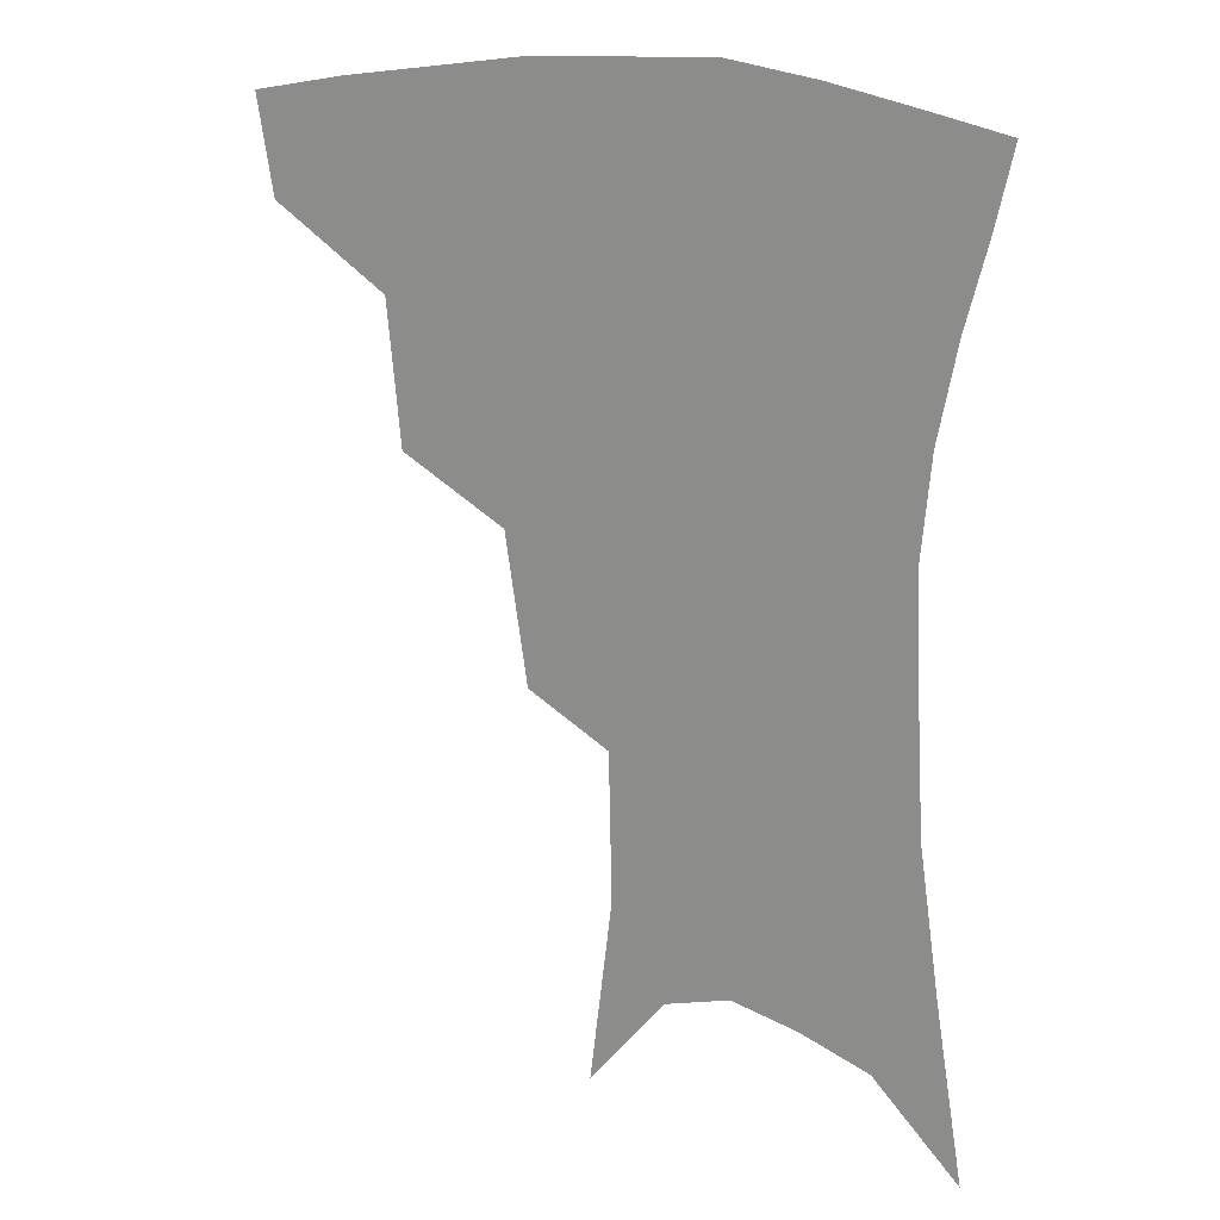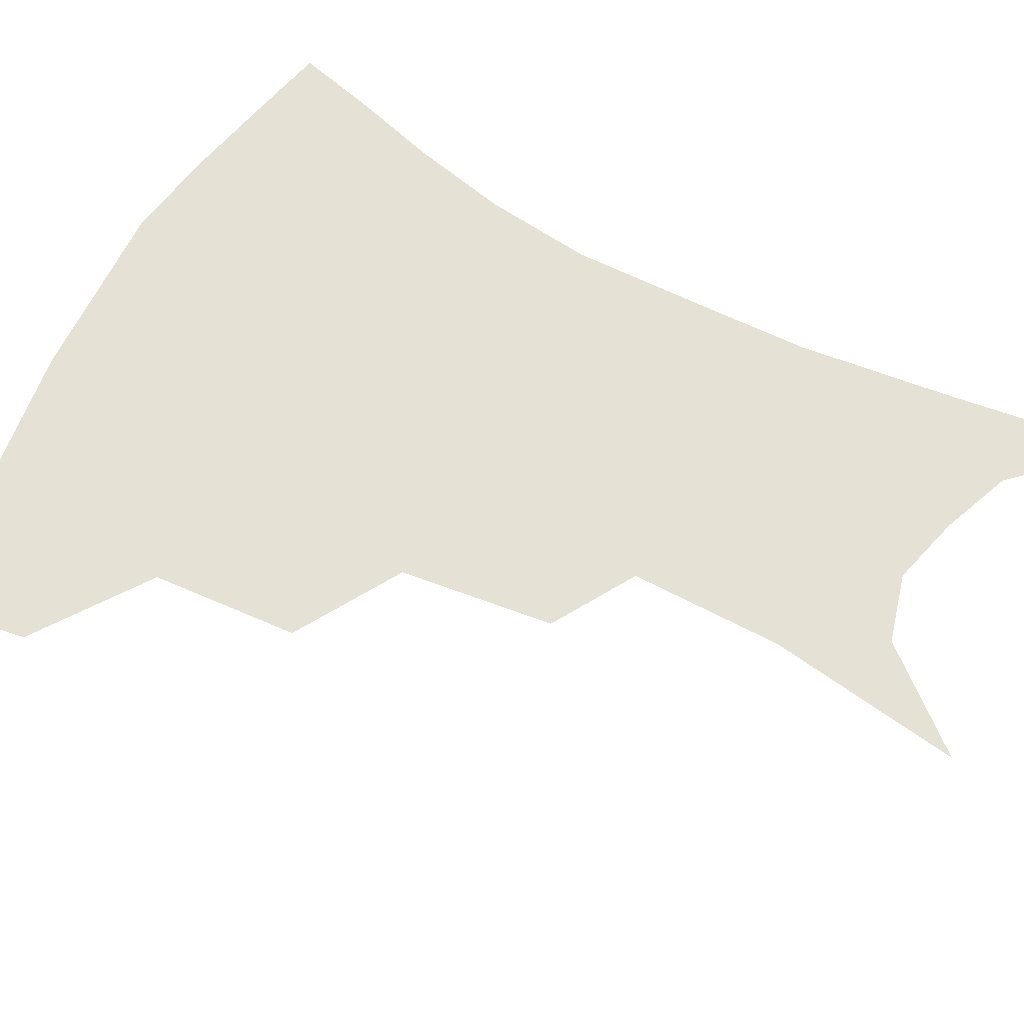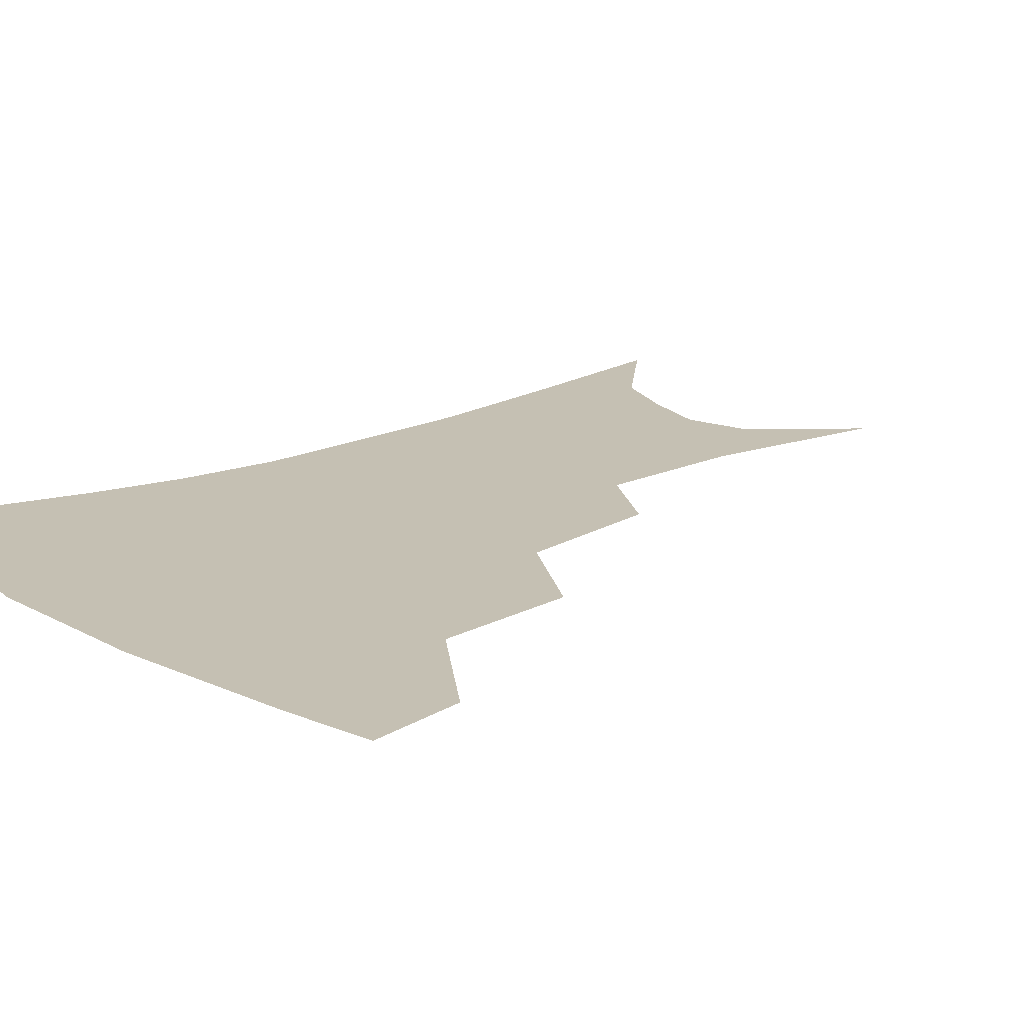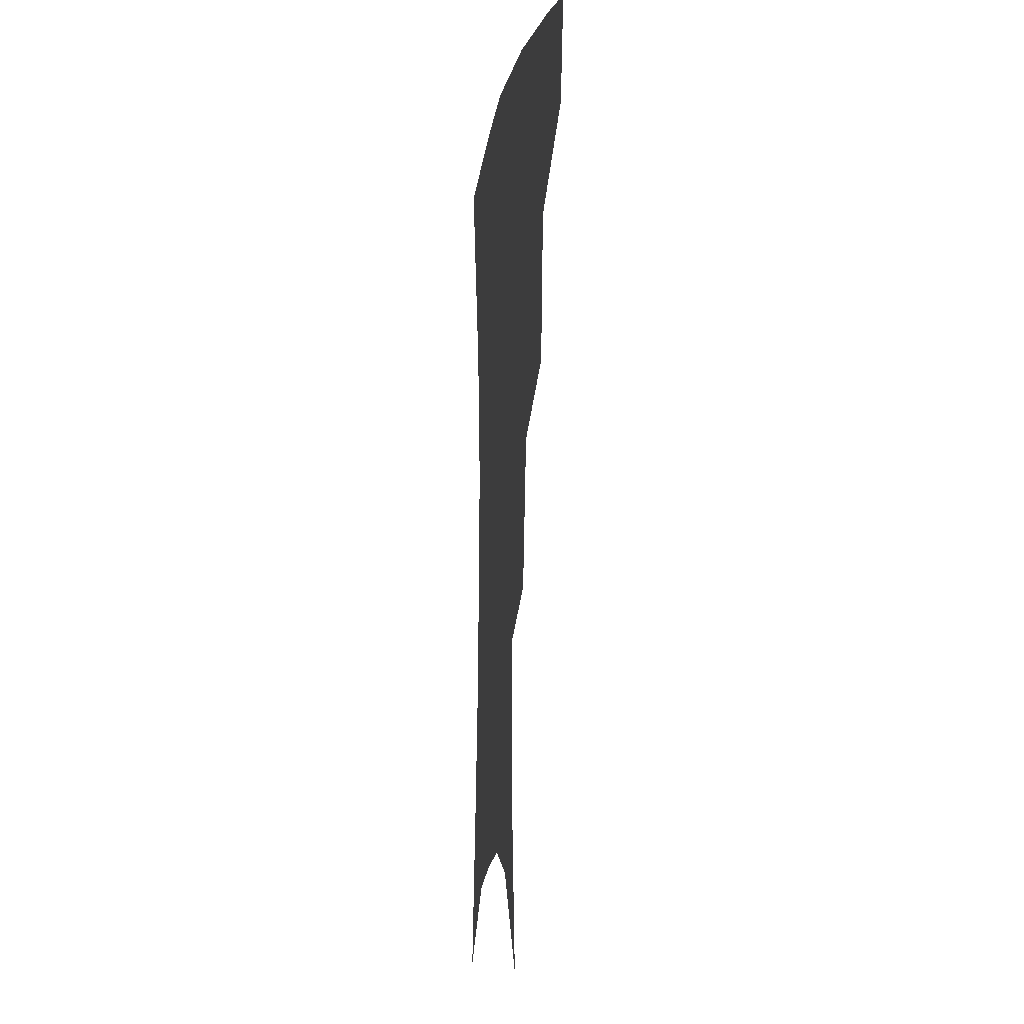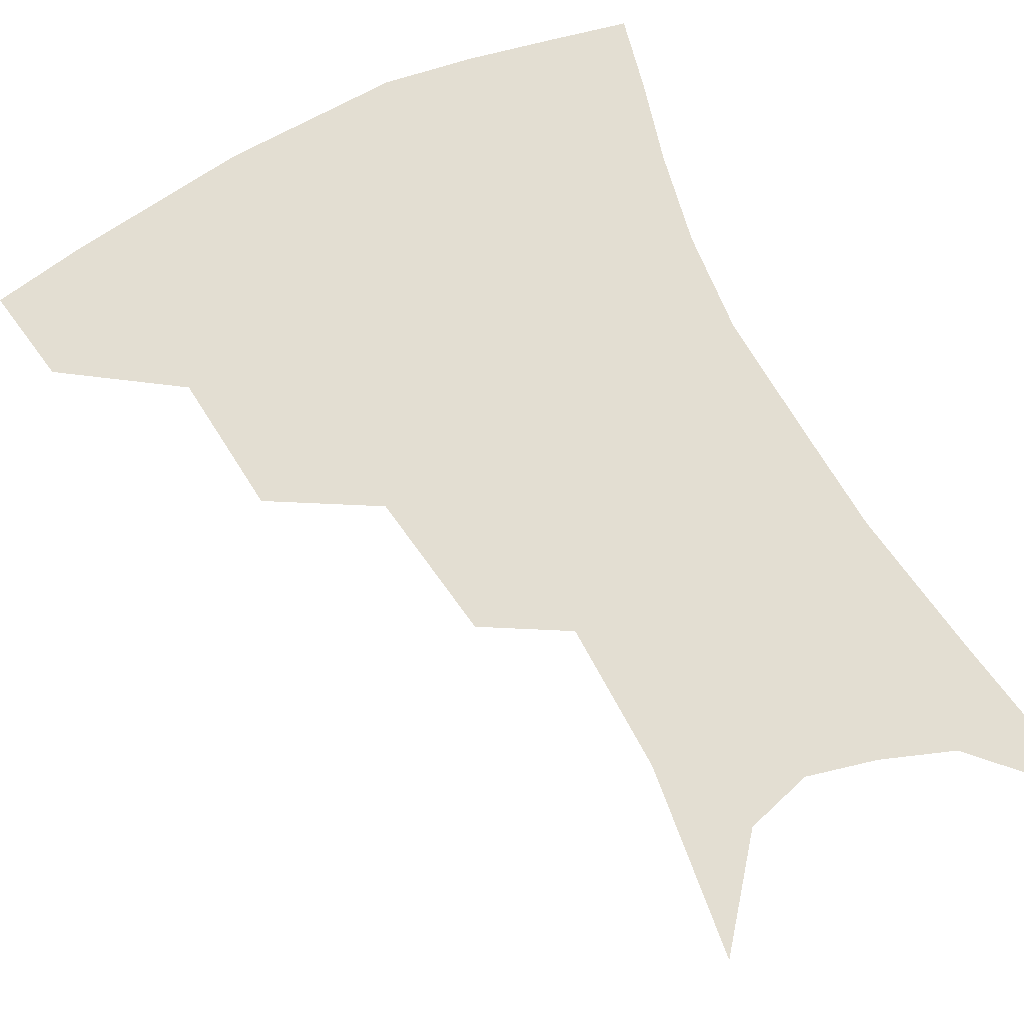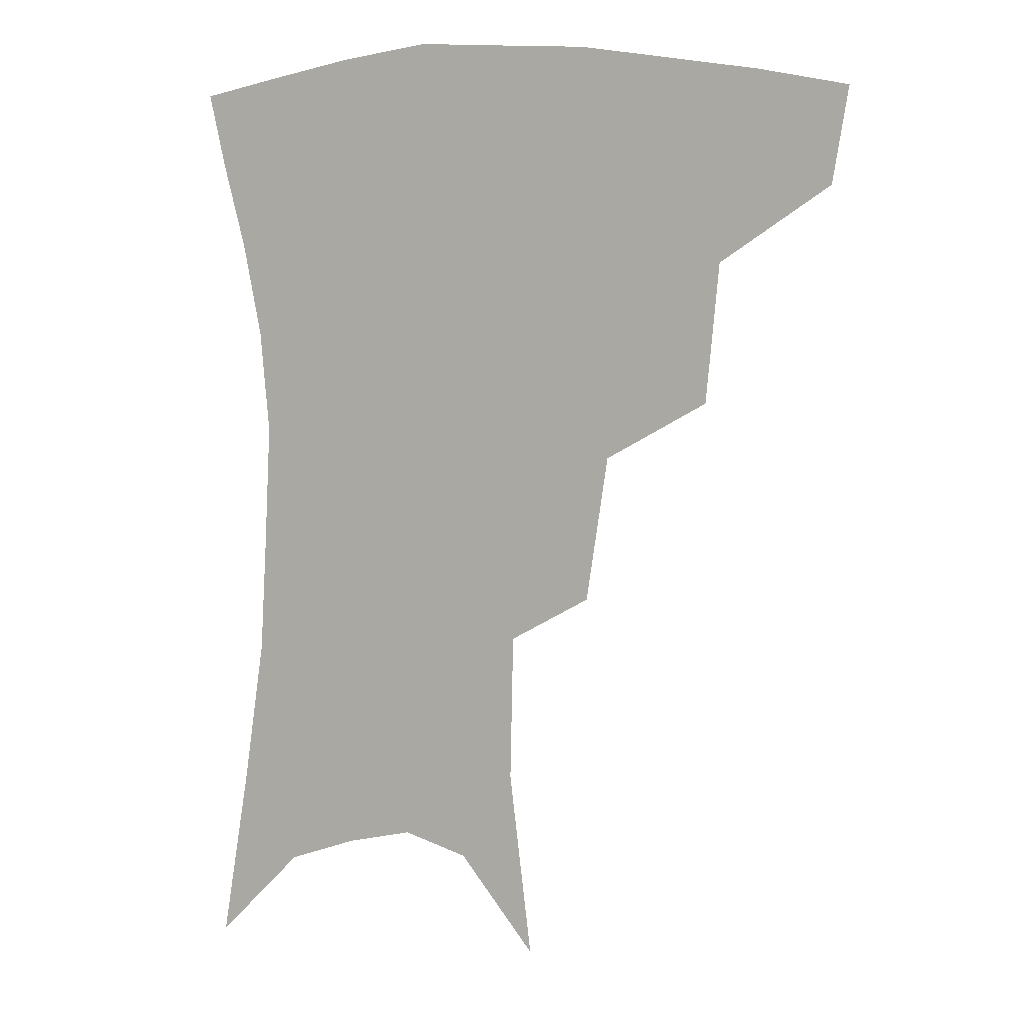
<metadata>
{"format":"obj","ext":"obj","renderer":"f3d","projection":"perspective","resolution":1024,"background":"white","views":[{"elev":19.3,"azim":27.0,"up":"+Y"},{"elev":64.6,"azim":-60.8,"up":"+Z"},{"elev":18.1,"azim":-130.1,"up":"+Z"},{"elev":-8.0,"azim":-97.7,"up":"+Y"},{"elev":67.7,"azim":-26.7,"up":"+Z"},{"elev":6.2,"azim":-158.5,"up":"+Y"}]}
</metadata>
<code>
v 467 349.4 0
v 462.1 378.7 0
v 505.4 283.3 0
v 501.4 326.3 0
v 495.9 355.9 0
v 490.3 384.3 0
v 544 220.2 0
v 537.2 265.4 0
v 531.6 304 0
v 527.6 334.4 0
v 523.1 360.9 0
v 518.5 388.5 0
v 563 103.3 0
v 570 160.9 0
v 569 206.2 0
v 562.3 240.7 0
v 557.9 280 0
v 555.6 313.4 0
v 553 339.4 0
v 549.6 364.8 0
v 545.9 392.7 0
v 586.6 133 0
v 588.6 179.7 0
v 585.3 218.1 0
v 581.2 253.9 0
v 578.8 287.8 0
v 578.4 318.4 0
v 577.6 342.3 0
v 576.7 366.4 0
v 573.5 394.1 0
v 606.6 139 0
v 605.7 180.8 0
v 602.1 225 0
v 599.8 260 0
v 599.2 291.2 0
v 599.9 319 0
v 601.2 343.4 0
v 601.8 366.8 0
v 599.8 395.5 0
v 627.3 134.1 0
v 622.9 184.2 0
v 619.2 226.1 0
v 618 259.6 0
v 618.6 290.9 0
v 620.8 318.2 0
v 623.5 342 0
v 626.6 365.3 0
v 627 391.5 0
v 648.6 126.4 0
v 641.9 176.9 0
v 637.6 218.3 0
v 636.7 251.3 0
v 637.3 284 0
v 640.2 314.3 0
v 644.9 339.3 0
v 649.7 362.6 0
v 653.1 386.3 0
v 675.3 98.89 0
v 666.6 152.3 0
v 660.1 197.8 0
v 658.2 232.1 0
v 656.3 271.4 0
v 659.2 303.3 0
v 664.8 332.3 0
v 671.5 358.2 0
v 676.7 381.3 0
v 721 391 0
f 4 5 1
f 1 5 2
f 5 6 2
f 8 9 3
f 3 9 4
f 9 10 4
f 4 10 5
f 10 11 5
f 5 11 6
f 11 12 6
f 15 16 7
f 7 16 8
f 16 17 8
f 8 17 9
f 17 18 9
f 9 18 10
f 18 19 10
f 10 19 11
f 19 20 11
f 11 20 12
f 20 21 12
f 13 22 14
f 22 23 14
f 14 23 15
f 23 24 15
f 15 24 16
f 24 25 16
f 16 25 17
f 25 26 17
f 17 26 18
f 26 27 18
f 18 27 19
f 27 28 19
f 19 28 20
f 28 29 20
f 20 29 21
f 29 30 21
f 22 31 23
f 31 32 23
f 23 32 24
f 32 33 24
f 24 33 25
f 33 34 25
f 25 34 26
f 34 35 26
f 26 35 27
f 35 36 27
f 27 36 28
f 36 37 28
f 28 37 29
f 37 38 29
f 29 38 30
f 38 39 30
f 31 40 32
f 40 41 32
f 32 41 33
f 41 42 33
f 33 42 34
f 42 43 34
f 34 43 35
f 43 44 35
f 35 44 36
f 44 45 36
f 36 45 37
f 45 46 37
f 37 46 38
f 46 47 38
f 38 47 39
f 47 48 39
f 40 49 41
f 49 50 41
f 41 50 42
f 50 51 42
f 42 51 43
f 51 52 43
f 43 52 44
f 52 53 44
f 44 53 45
f 53 54 45
f 45 54 46
f 54 55 46
f 46 55 47
f 55 56 47
f 47 56 48
f 56 57 48
f 49 58 50
f 58 59 50
f 50 59 51
f 59 60 51
f 51 60 52
f 60 61 52
f 52 61 53
f 61 62 53
f 53 62 54
f 62 63 54
f 54 63 55
f 63 64 55
f 55 64 56
f 64 65 56
f 56 65 57
f 65 66 57

</code>
